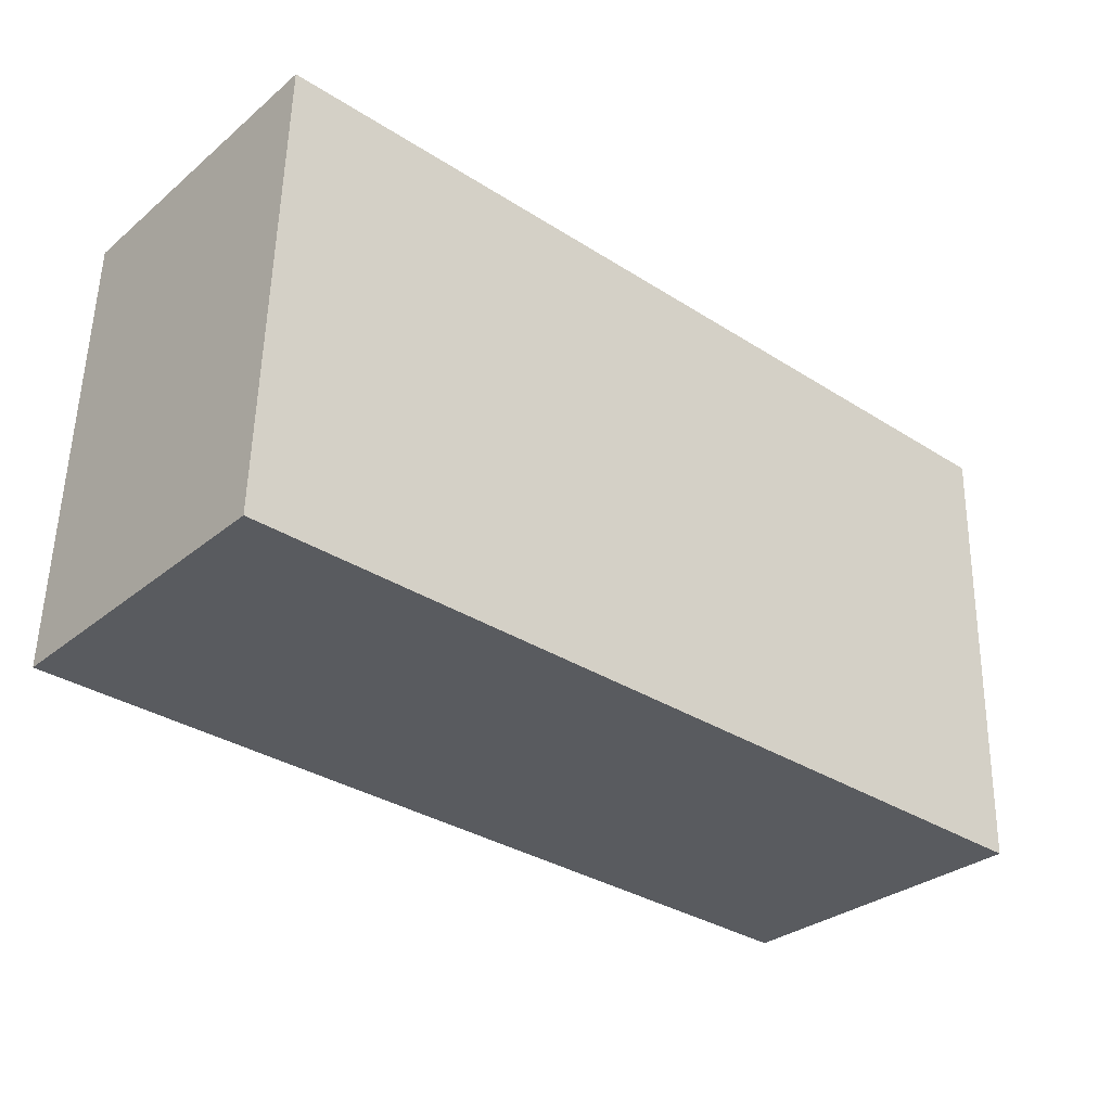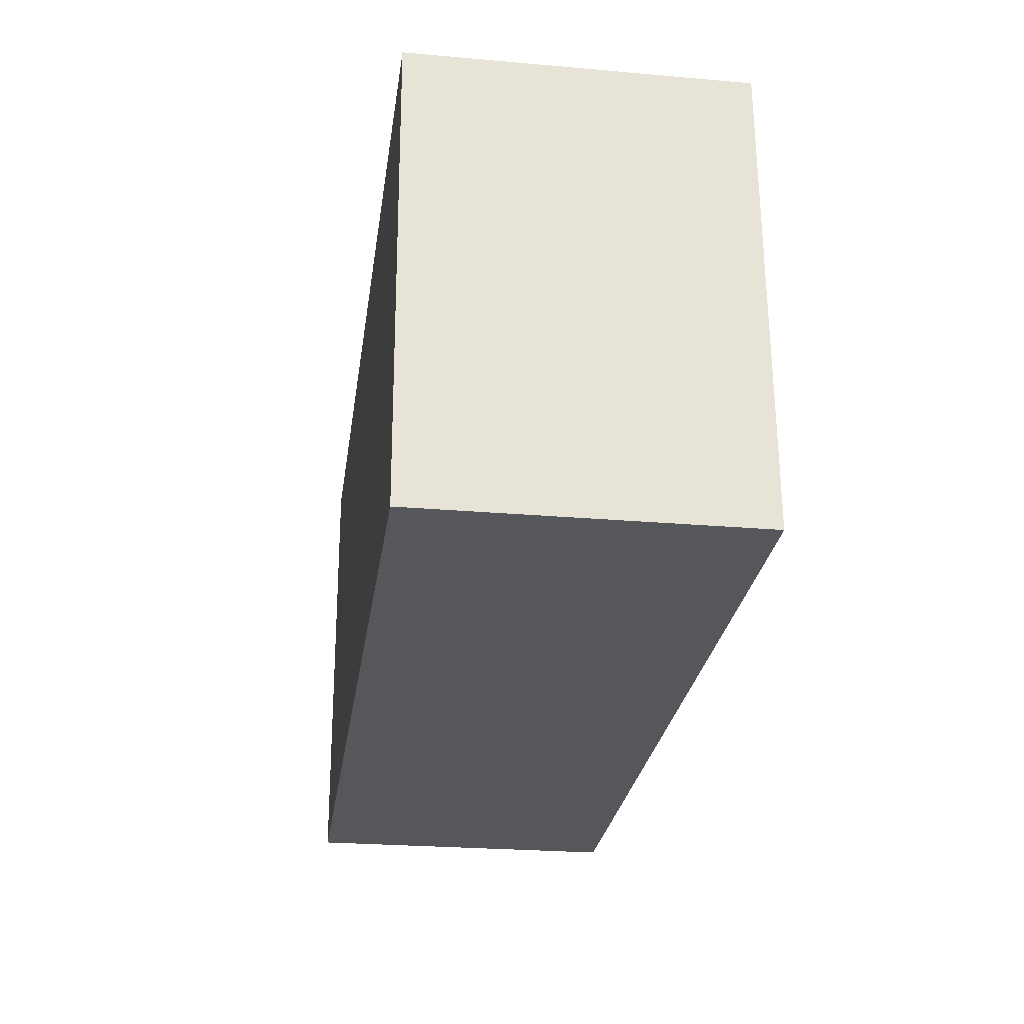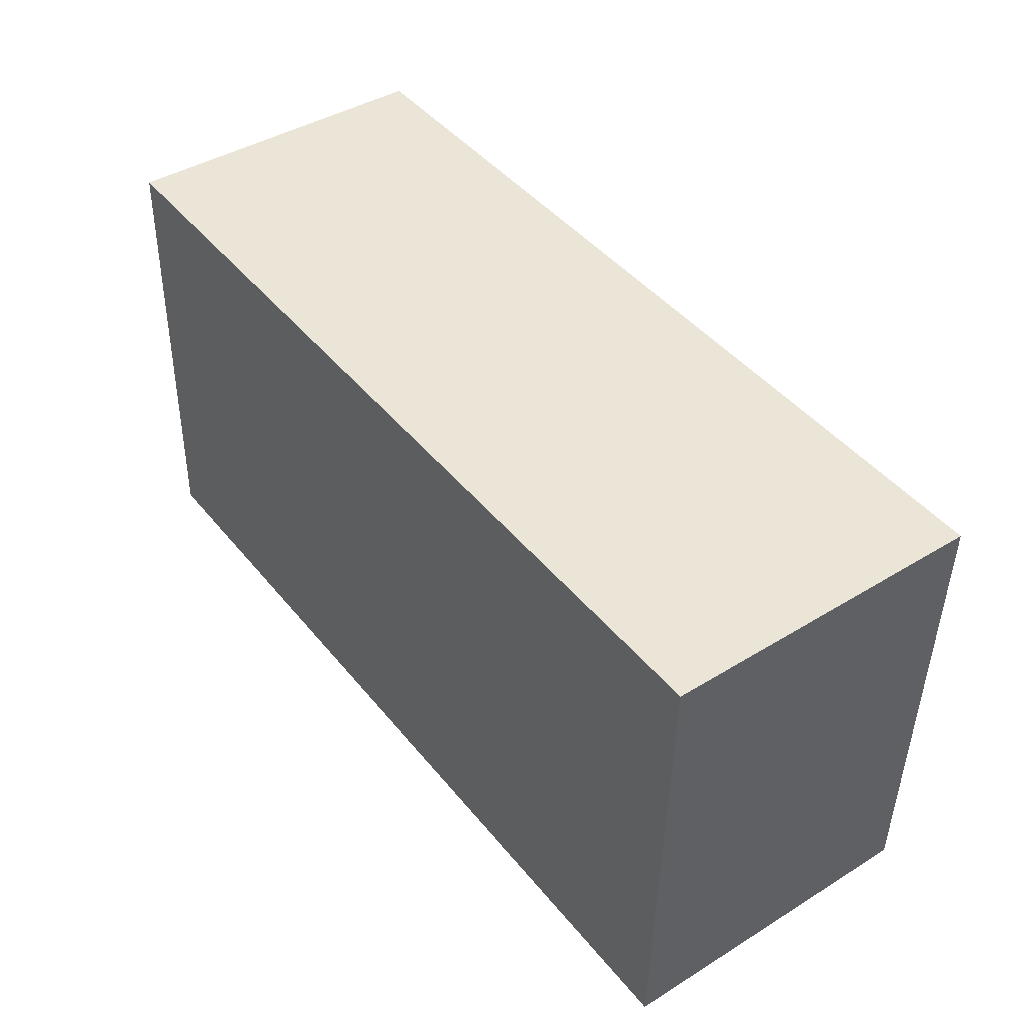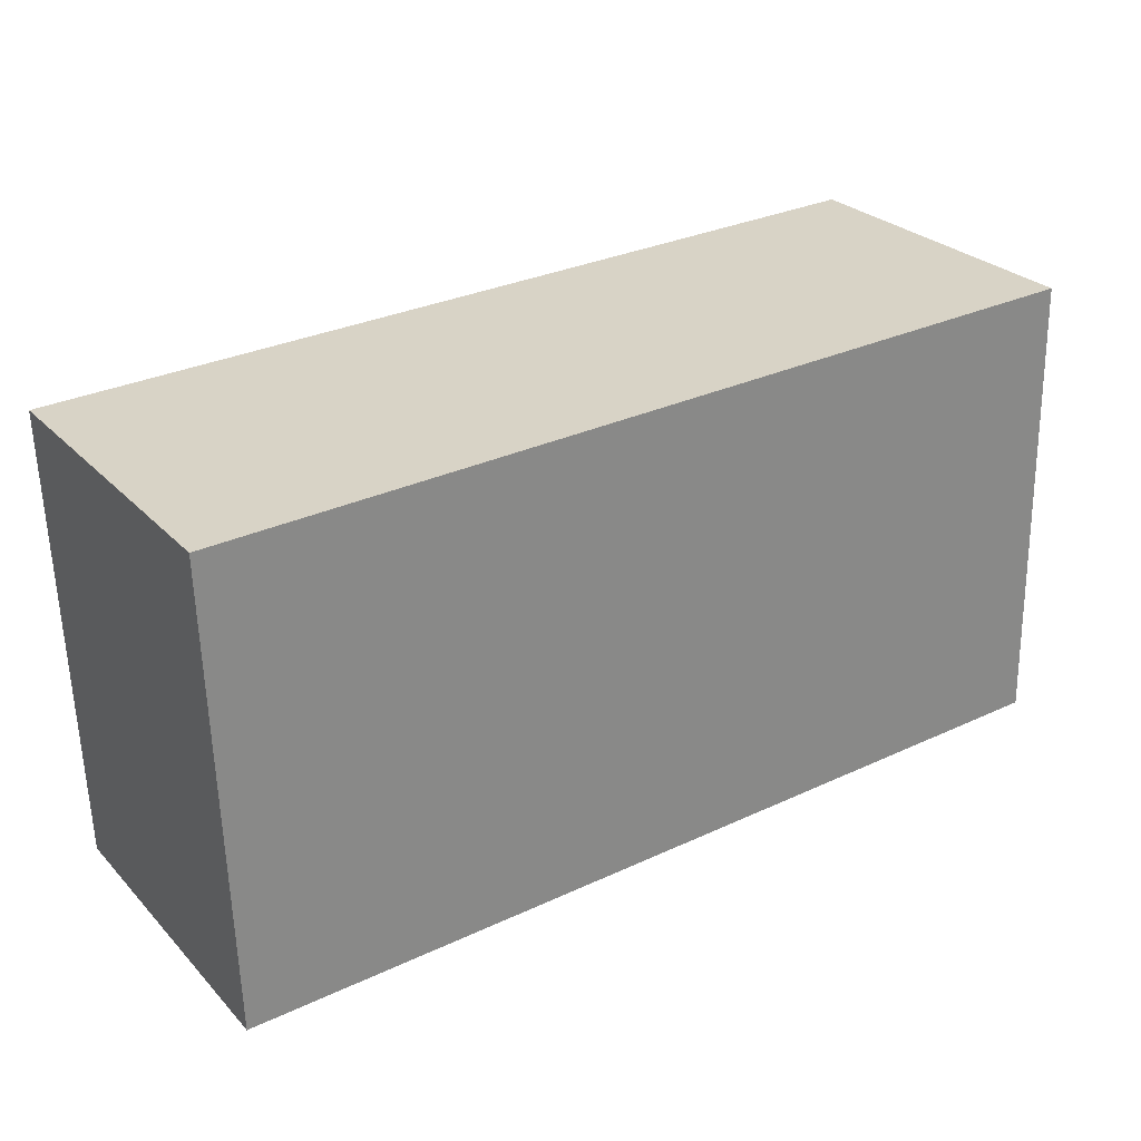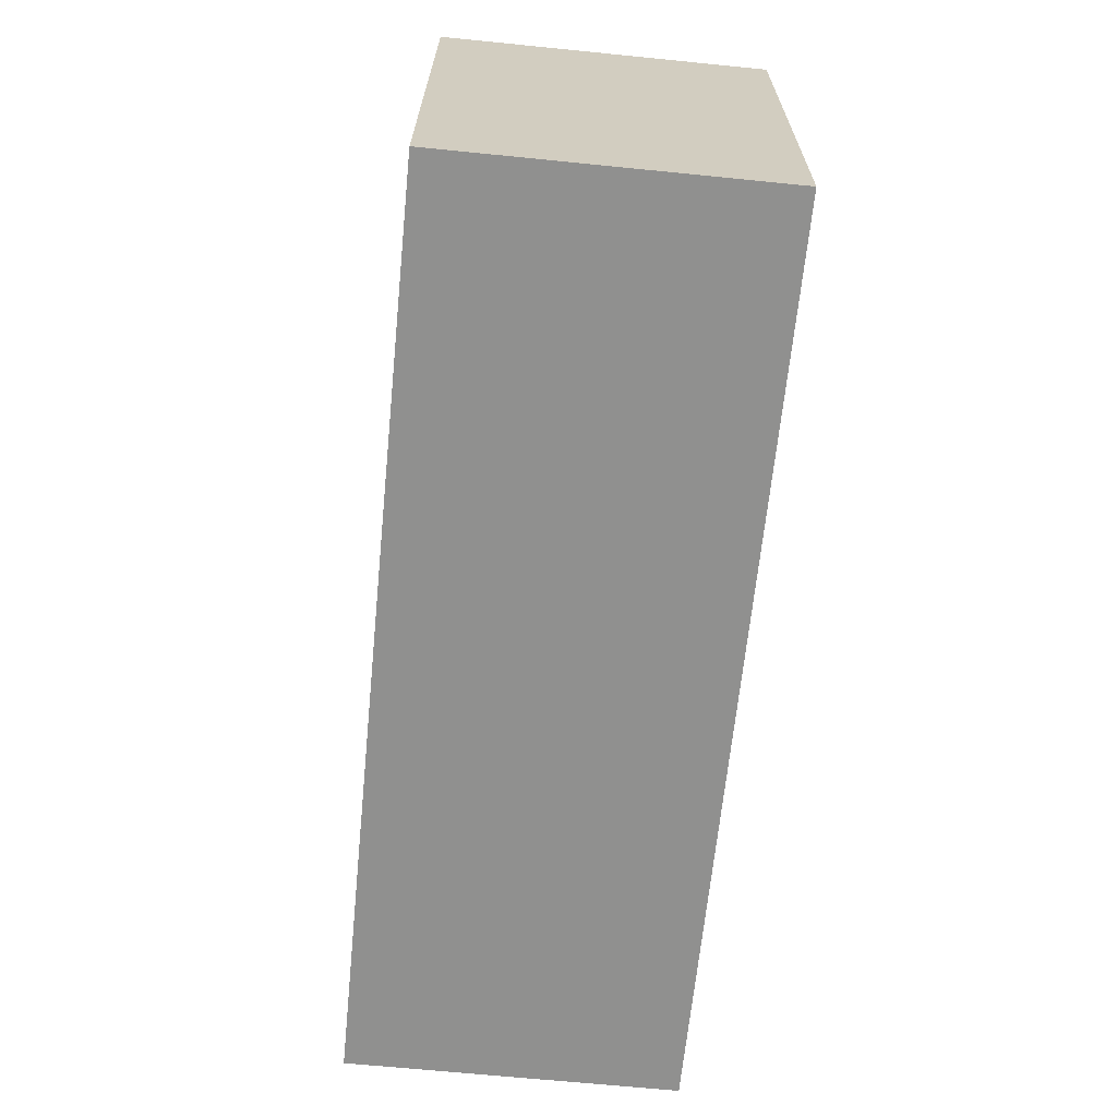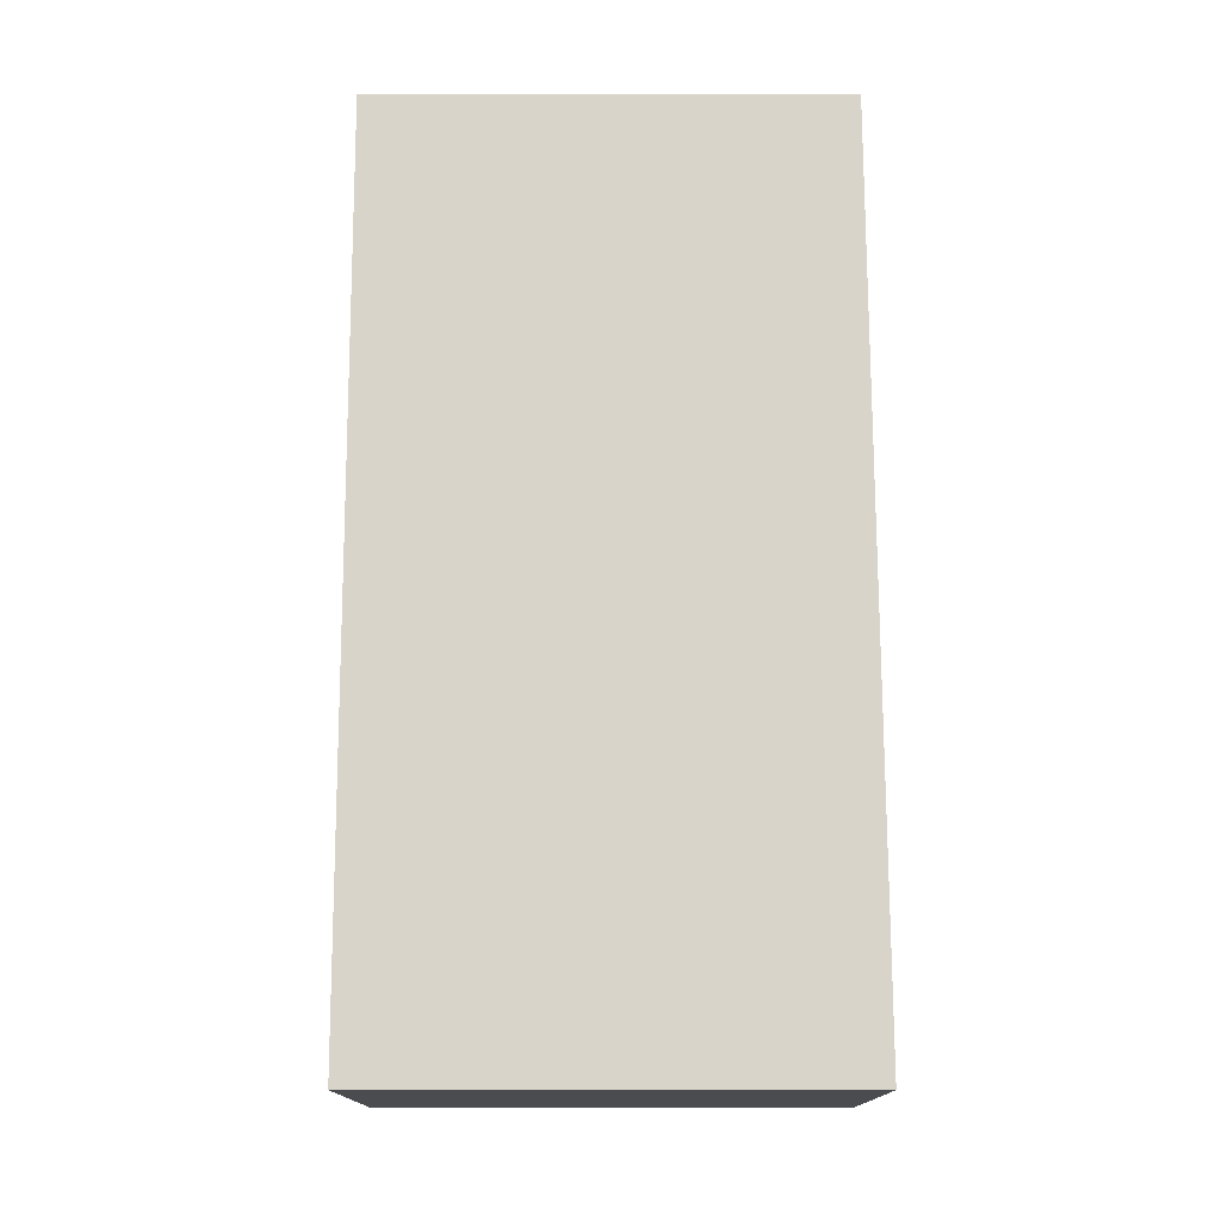
<metadata>
{"format":"obj","ext":"obj","renderer":"f3d","projection":"perspective","resolution":1024,"background":"white","views":[{"elev":-31.1,"azim":-40.8,"up":"+Z"},{"elev":-25.2,"azim":-98.0,"up":"+Z"},{"elev":42.4,"azim":53.7,"up":"+Z"},{"elev":27.6,"azim":146.3,"up":"+Z"},{"elev":-67.4,"azim":84.3,"up":"+Z"},{"elev":75.0,"azim":-88.4,"up":"+Y"}]}
</metadata>
<code>
v  0 2.007 1.229e-16
v  5.611 2.007 2.686
v  5.531 2.007 -0.172
v  0.08 2.007 2.858
v  5.531 1.053e-17 -0.172
v  0 0 0
v  0.08 -1.75e-16 2.858
v  5.611 -1.645e-16 2.686
g defaultobject
f 1 2 3
f 2 1 4
f 5 1 3
f 1 5 6
f 6 4 1
f 4 6 7
f 7 2 4
f 2 7 8
f 8 3 2
f 3 8 5
f 8 6 5
f 6 8 7

</code>
